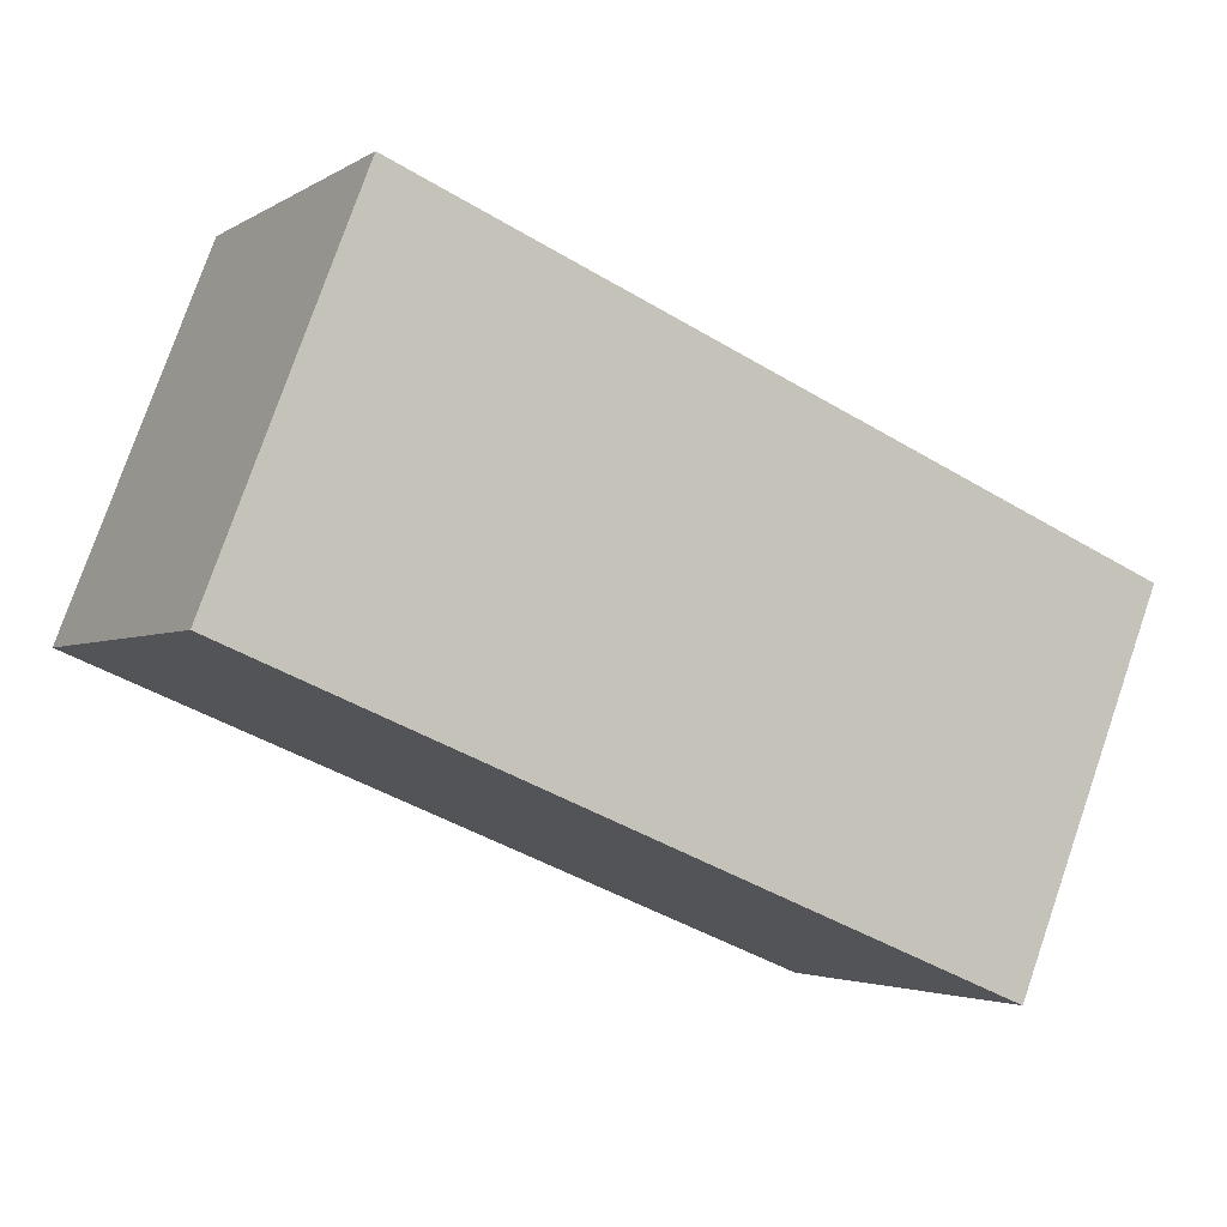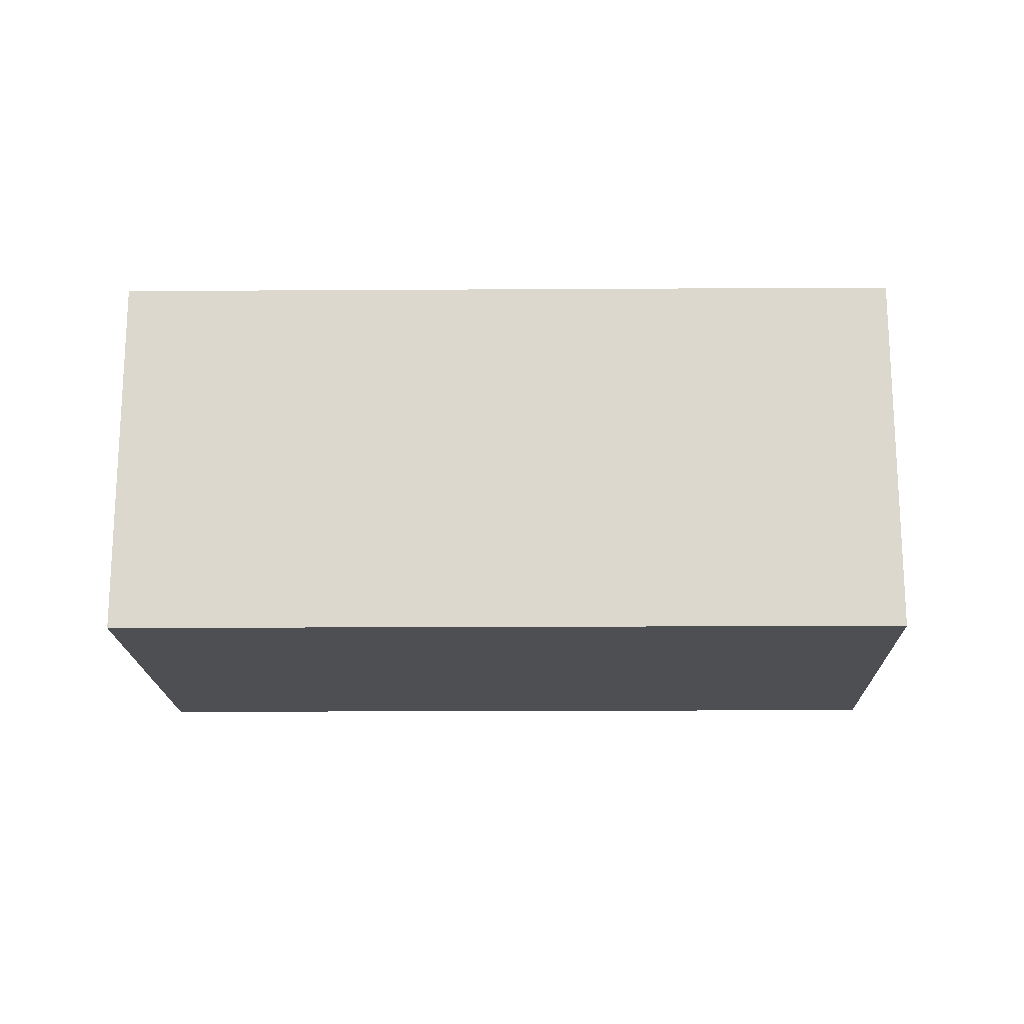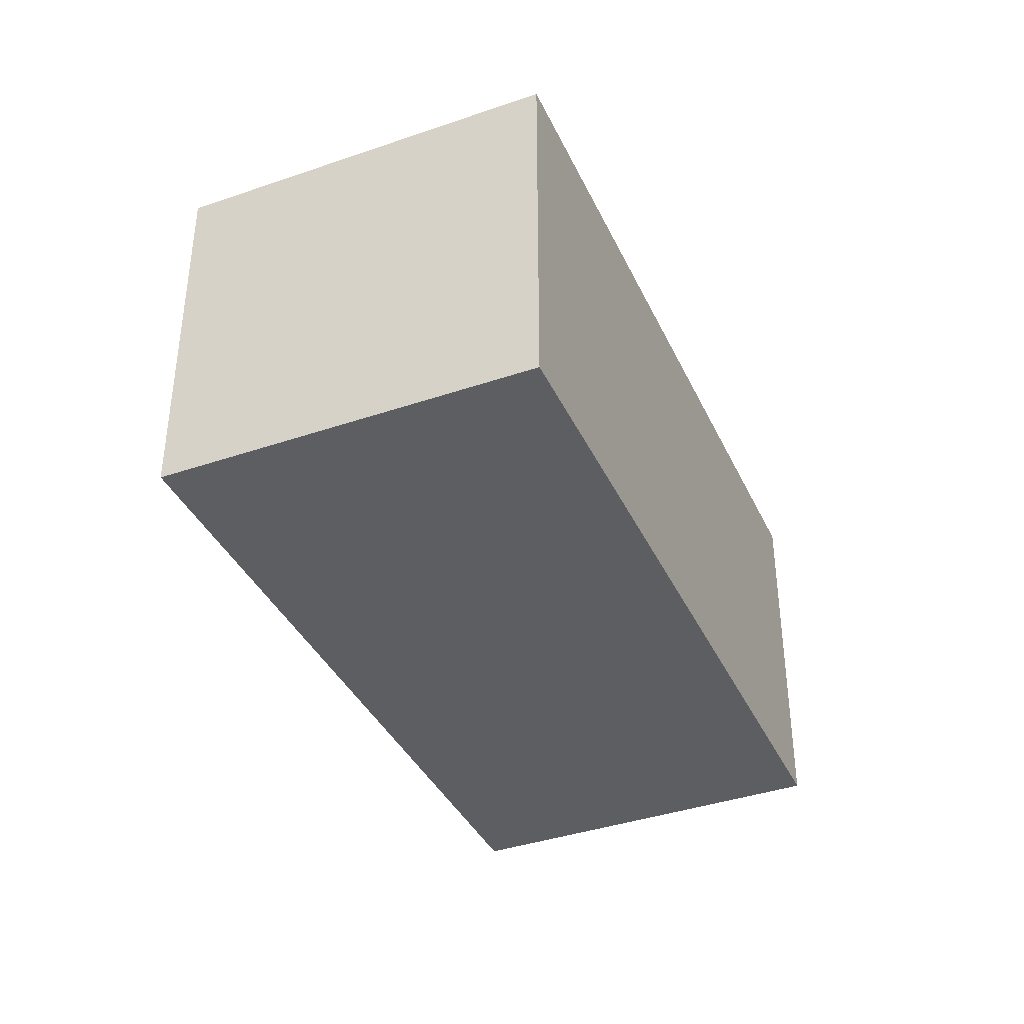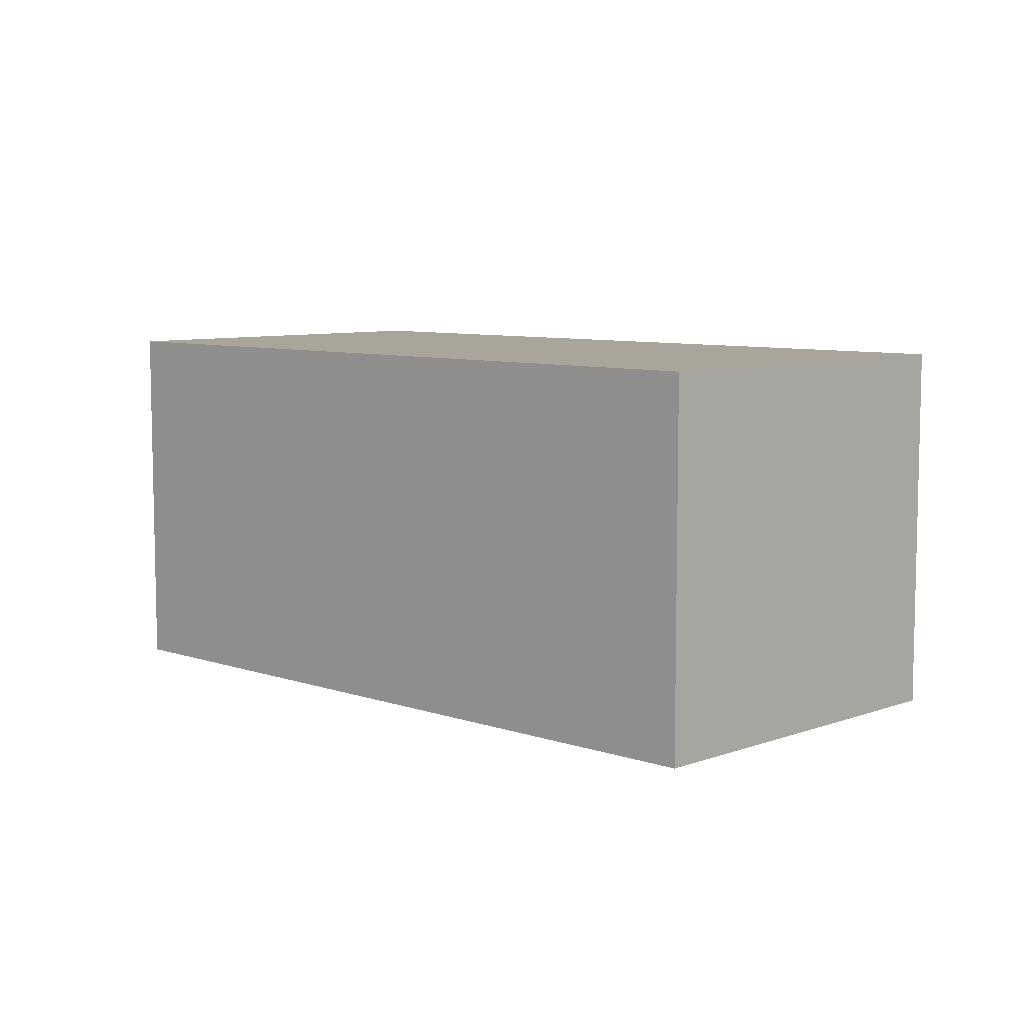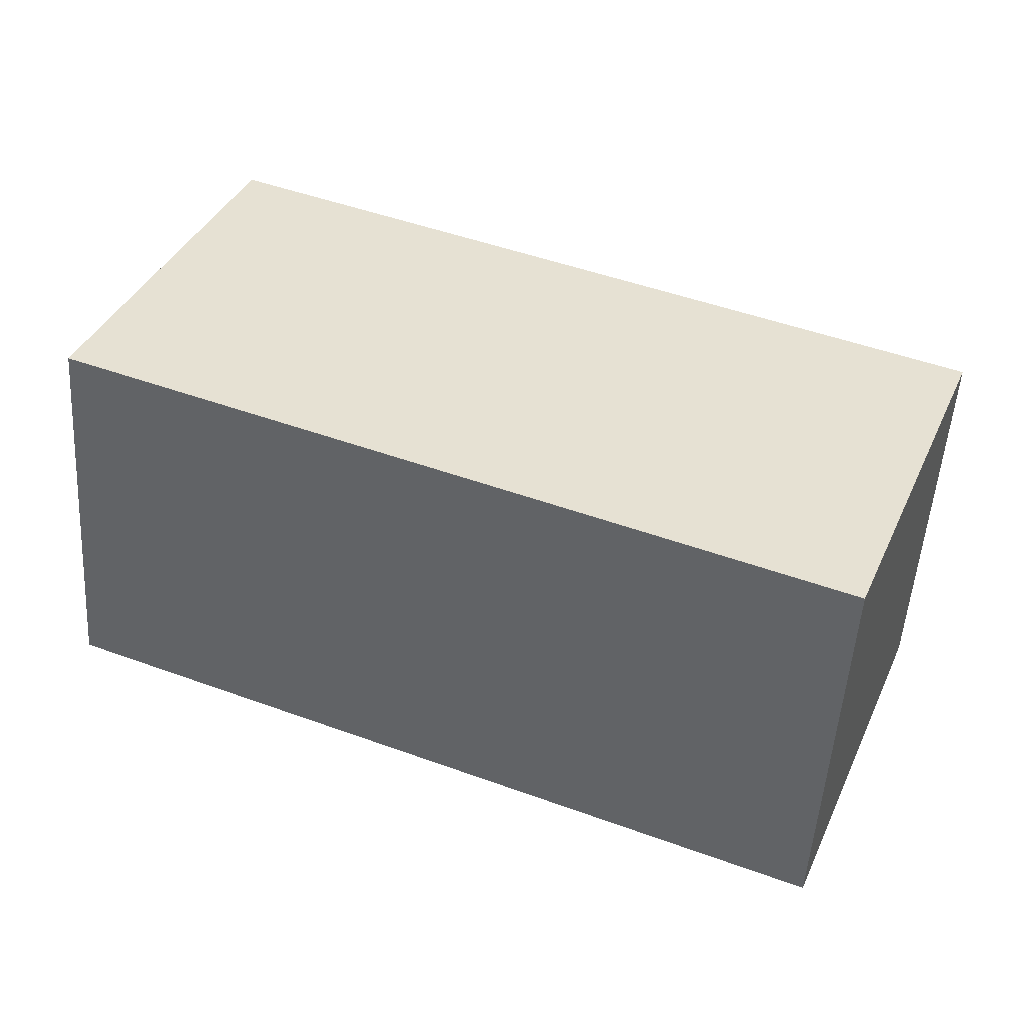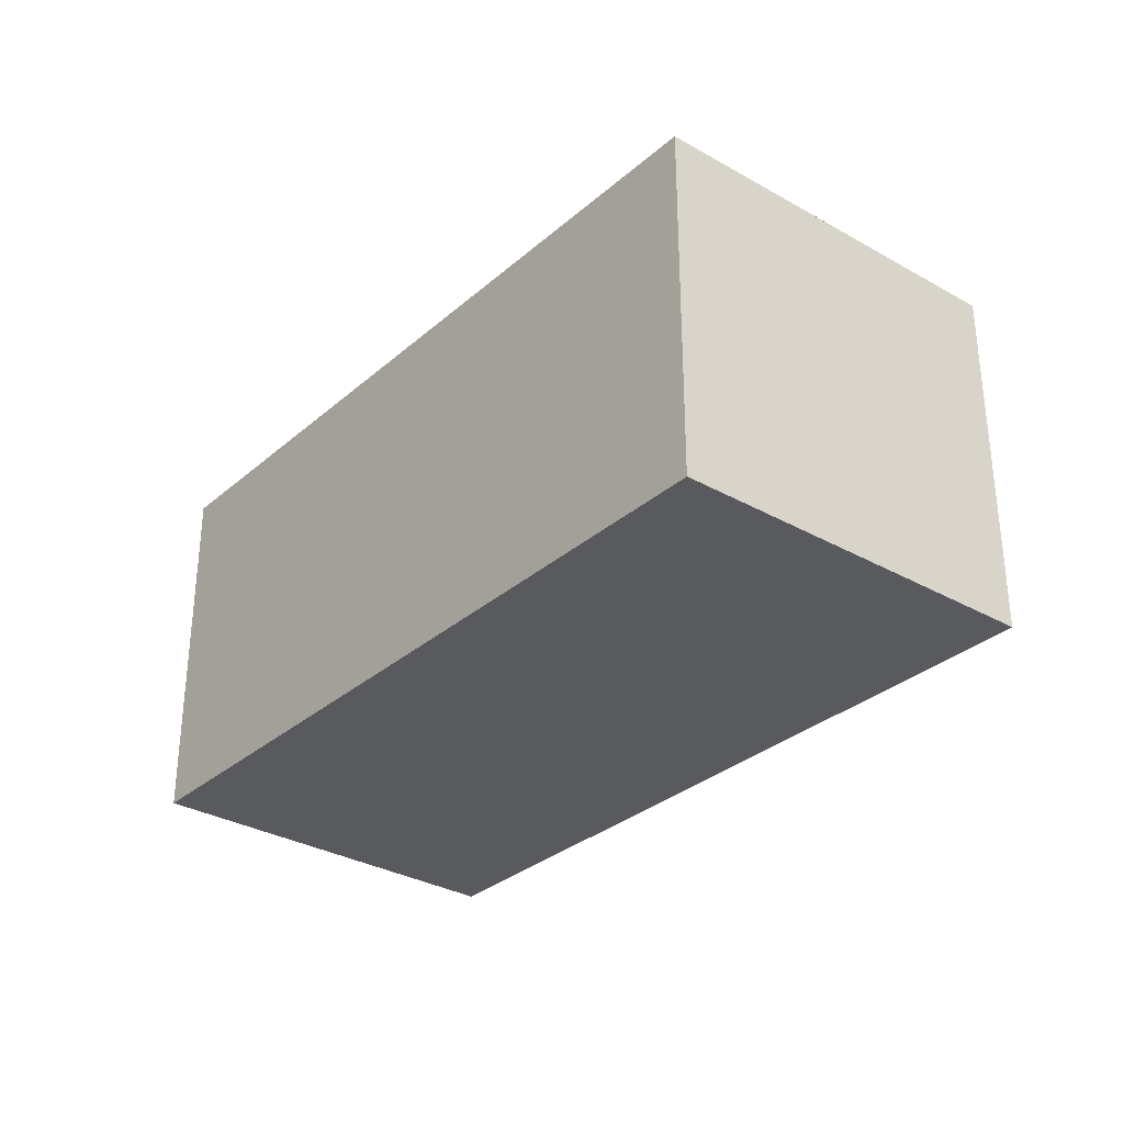
<metadata>
{"format":"obj","ext":"obj","renderer":"f3d","projection":"perspective","resolution":1024,"background":"white","views":[{"elev":-3.0,"azim":-27.5,"up":"+Z"},{"elev":-18.0,"azim":23.1,"up":"+Y"},{"elev":-38.0,"azim":135.4,"up":"+Y"},{"elev":7.7,"azim":-114.0,"up":"+Y"},{"elev":-52.1,"azim":-3.7,"up":"+Z"},{"elev":-31.7,"azim":-107.3,"up":"+Y"}]}
</metadata>
<code>
v  0 4.994 3.058e-16
v  10.99 4.994 -1.585
v  9.98 4.994 -4.109
v  11.96 4.994 0.812
v  1.929 4.994 4.953
v  0.593 4.994 1.523
v  1.039 4.994 2.669
v  1.929 -3.033e-16 4.953
v  1.039 -1.634e-16 2.669
v  0 0 0
v  0.593 -9.326e-17 1.523
v  11.96 -4.972e-17 0.812
v  9.98 2.516e-16 -4.109
v  10.99 9.705e-17 -1.585
g defaultobject
f 1 2 3
f 2 1 4
f 4 1 5
f 5 1 6
f 5 6 7
f 7 8 5
f 8 7 6
f 8 6 1
f 8 1 9
f 9 1 10
f 9 10 11
f 8 4 5
f 4 8 12
f 12 2 4
f 2 12 3
f 3 12 13
f 13 12 14
f 13 1 3
f 1 13 10
f 9 12 8
f 12 9 14
f 14 9 11
f 14 11 13
f 13 11 10

</code>
